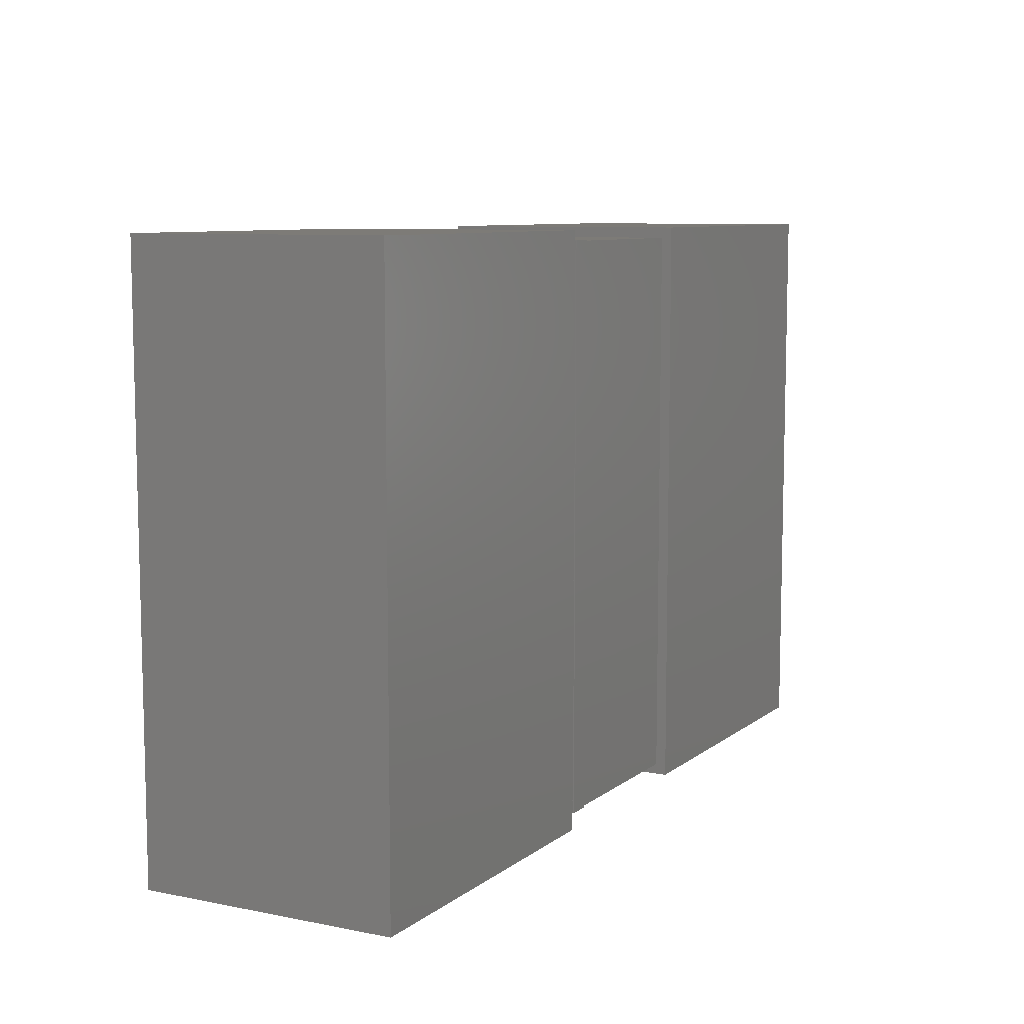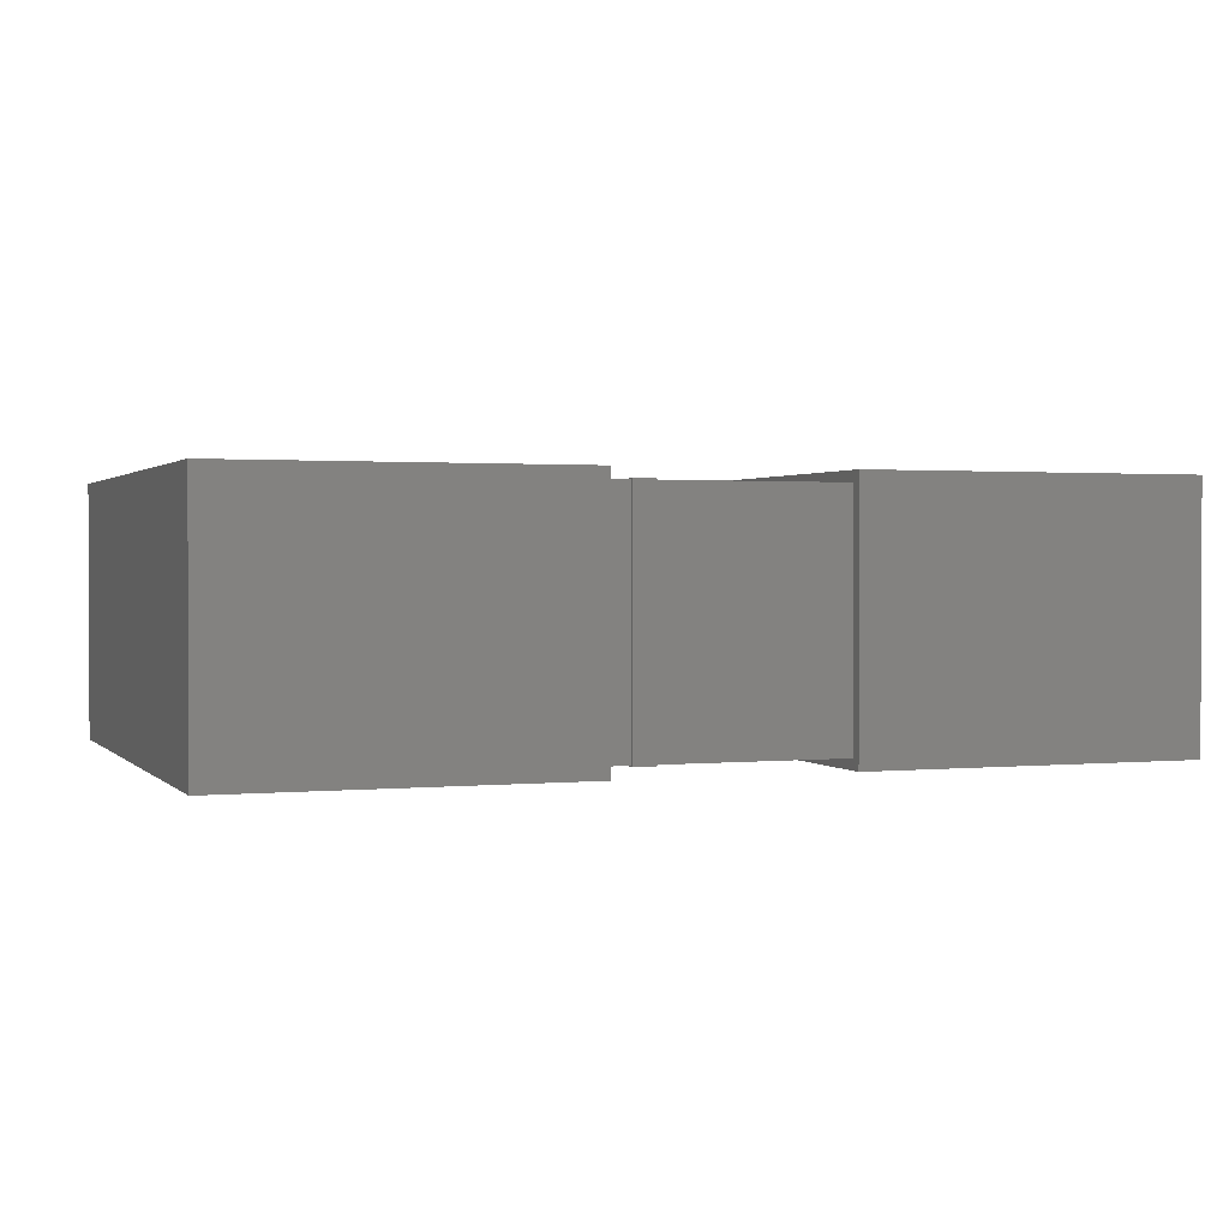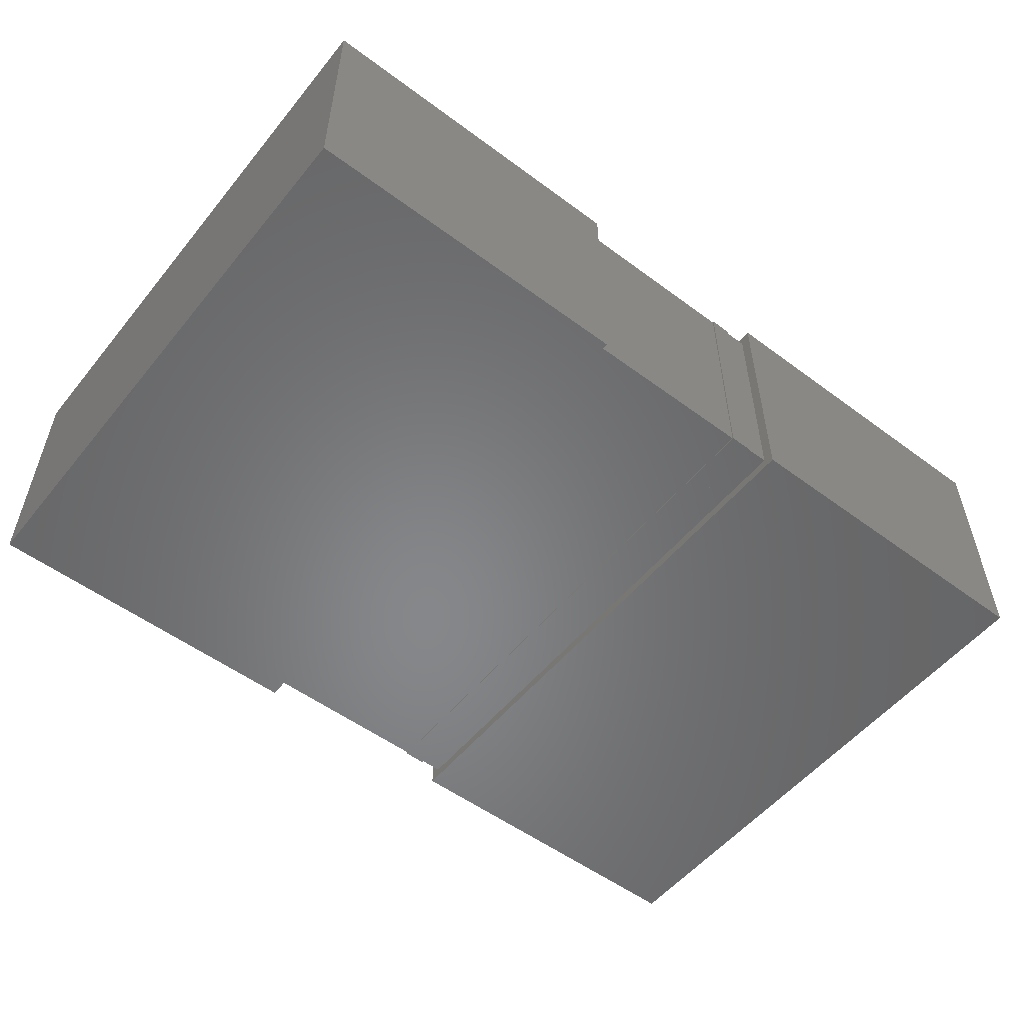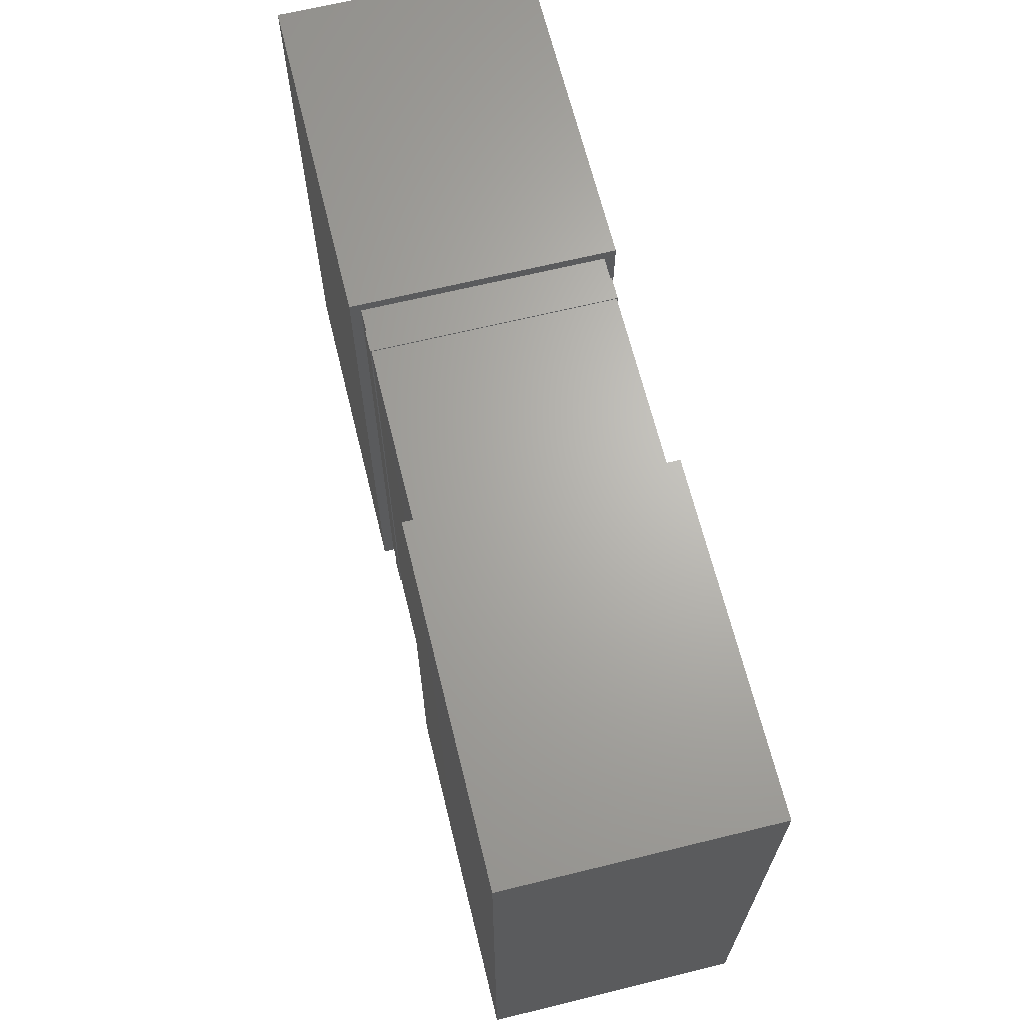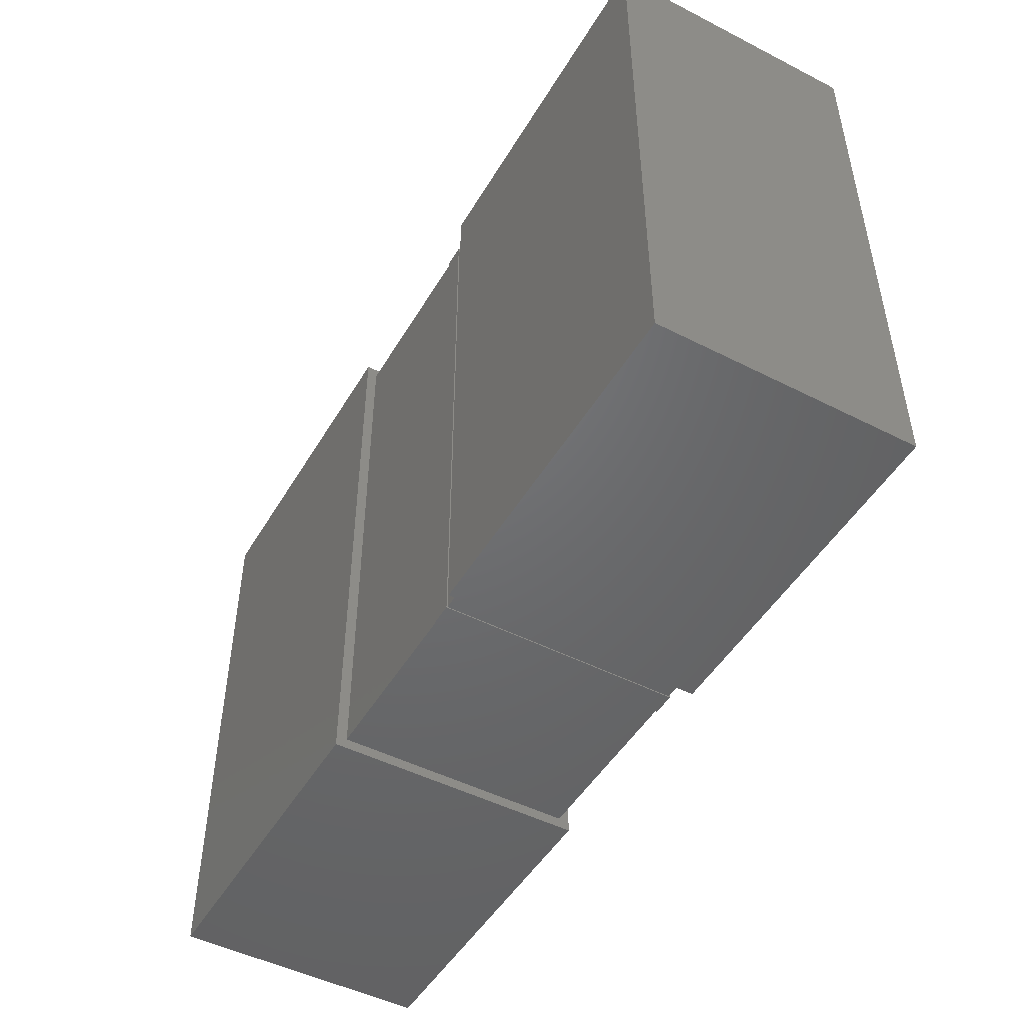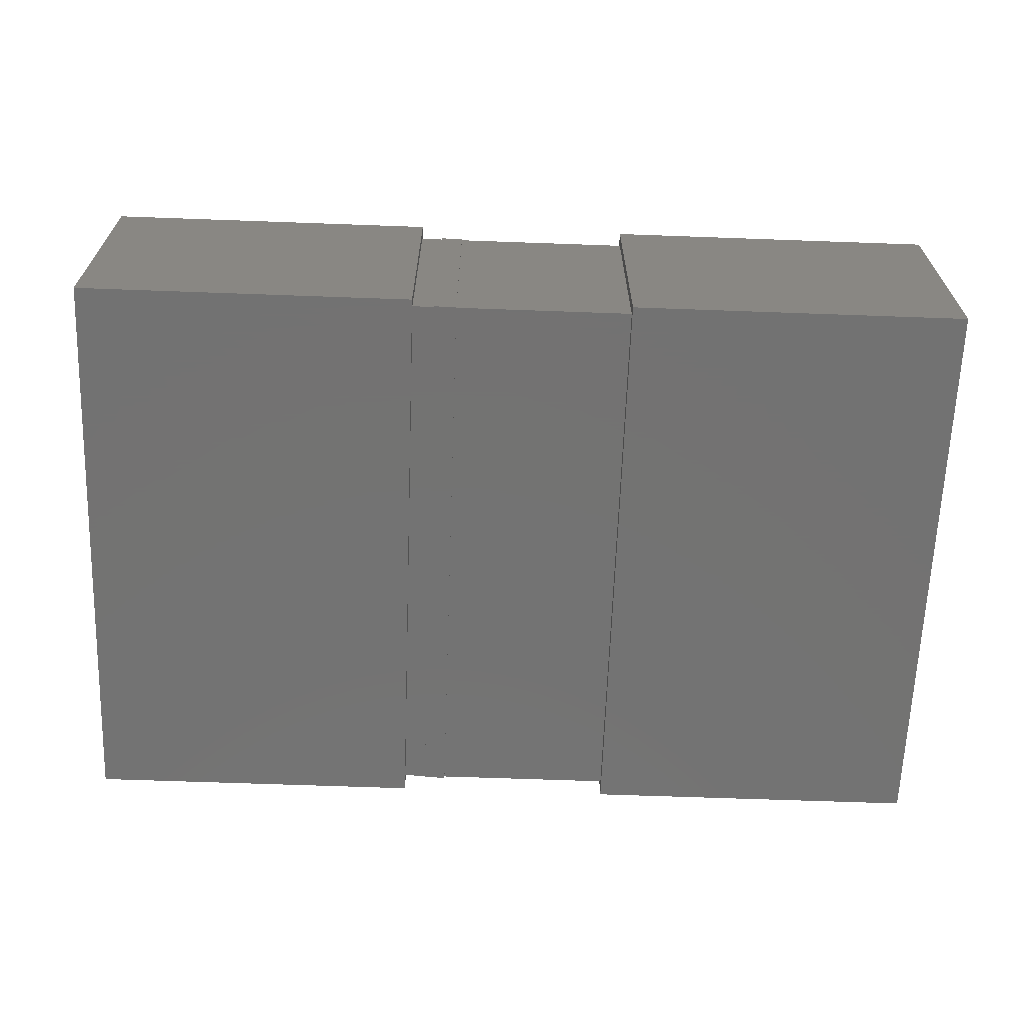
<metadata>
{"format":"stl","ext":"stl","renderer":"f3d","projection":"perspective","resolution":1024,"background":"white","views":[{"elev":8.6,"azim":-61.7,"up":"+Y"},{"elev":1.3,"azim":-20.3,"up":"+Z"},{"elev":-53.8,"azim":141.7,"up":"+Z"},{"elev":66.2,"azim":76.2,"up":"+Y"},{"elev":-48.6,"azim":-119.6,"up":"+Y"},{"elev":-64.9,"azim":-2.1,"up":"+Z"}]}
</metadata>
<code>
# stl→obj: 40 verts, 68 faces
v 10.5 -26.5 1
v 10.5 26.5 23
v 10.5 -26.5 23
v 10.5 26.5 1
v -10.5 26.5 1
v -10.5 -26.5 23
v -10.5 26.5 23
v -10.5 -26.5 1
v -6.3 -26.6 0.9
v -8.4 -26.6 0.9
v -6.3 26.6 0.9
v -8.4 26.6 0.9
v -6.3 -26.6 23.1
v -6.3 26.6 23.1
v -8.4 -26.6 23.1
v -8.4 26.6 23.1
v -6.3 -26.5 1
v -8.4 -26.5 1
v -6.3 26.5 1
v -8.4 26.5 1
v -6.3 -26.5 23
v -6.3 26.5 23
v -8.4 -26.5 23
v -8.4 26.5 23
v 42.5 -27.5 0
v 42.5 27.5 24
v 42.5 -27.5 24
v 42.5 27.5 0
v 10.5 27.5 0
v 10.5 -27.5 24
v 10.5 27.5 24
v 10.5 -27.5 0
v -42.5 27.5 0
v -42.5 -27.5 24
v -42.5 27.5 24
v -42.5 -27.5 0
v -10.5 -27.5 0
v -10.5 27.5 24
v -10.5 -27.5 24
v -10.5 27.5 0
f 1 2 3
f 1 4 2
f 5 6 7
f 5 8 6
f 8 3 6
f 8 1 3
f 4 7 2
f 4 5 7
f 1 5 4
f 1 8 5
f 3 2 7
f 3 7 6
f 9 10 11
f 11 10 12
f 13 14 15
f 15 14 16
f 14 11 12
f 14 12 16
f 9 13 10
f 15 10 13
f 17 18 19
f 19 18 20
f 21 22 23
f 23 22 24
f 22 19 20
f 22 20 24
f 17 21 18
f 23 18 21
f 16 24 15
f 24 23 15
f 15 23 10
f 23 18 10
f 12 10 20
f 20 10 18
f 16 12 24
f 24 12 20
f 13 21 14
f 21 22 14
f 14 22 11
f 22 19 11
f 9 11 17
f 17 11 19
f 13 9 21
f 21 9 17
f 25 26 27
f 25 28 26
f 29 30 31
f 29 32 30
f 32 27 30
f 32 25 27
f 28 31 26
f 28 29 31
f 25 29 28
f 25 32 29
f 27 26 31
f 27 31 30
f 33 34 35
f 33 36 34
f 37 38 39
f 37 40 38
f 40 35 38
f 40 33 35
f 36 39 34
f 36 37 39
f 33 37 36
f 33 40 37
f 35 34 39
f 35 39 38

</code>
